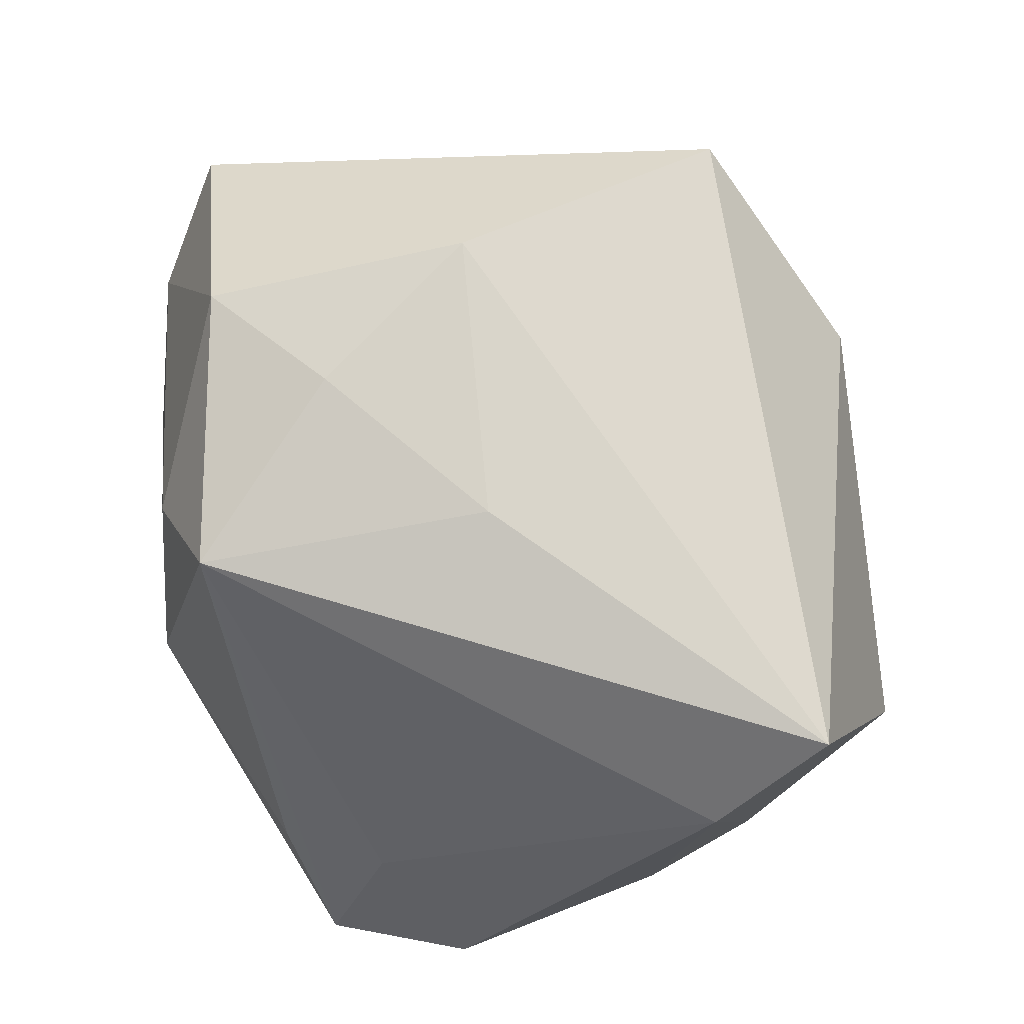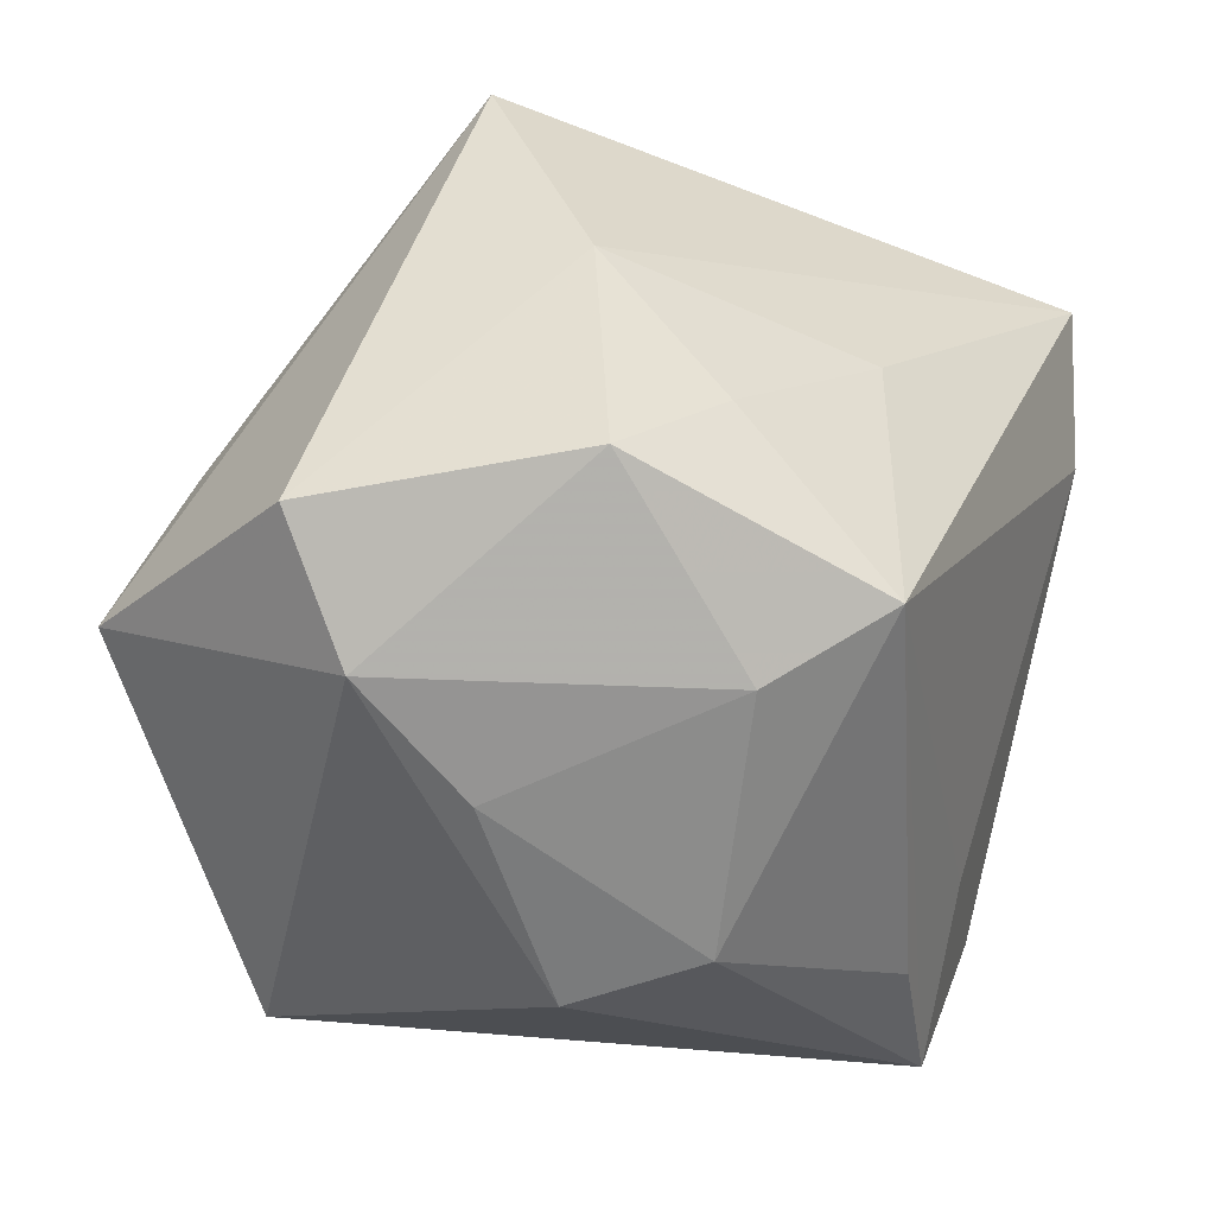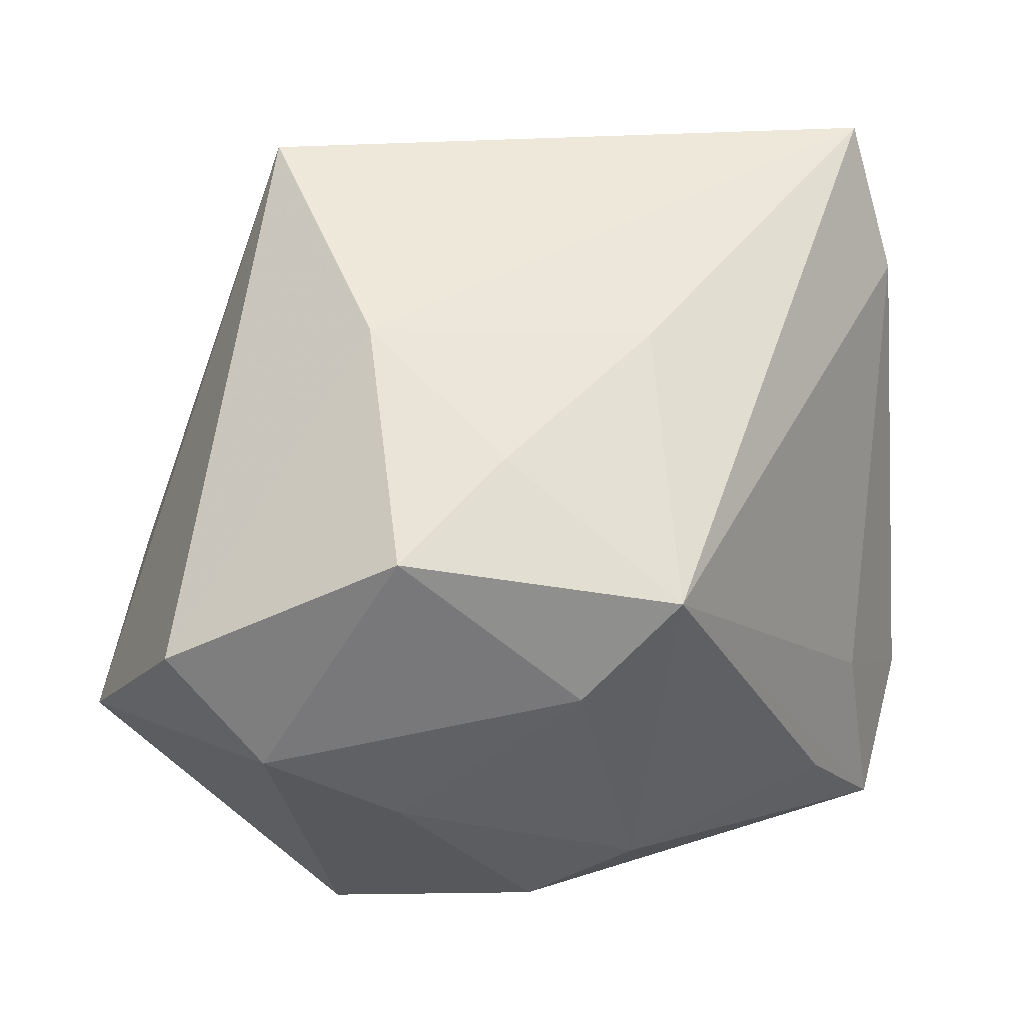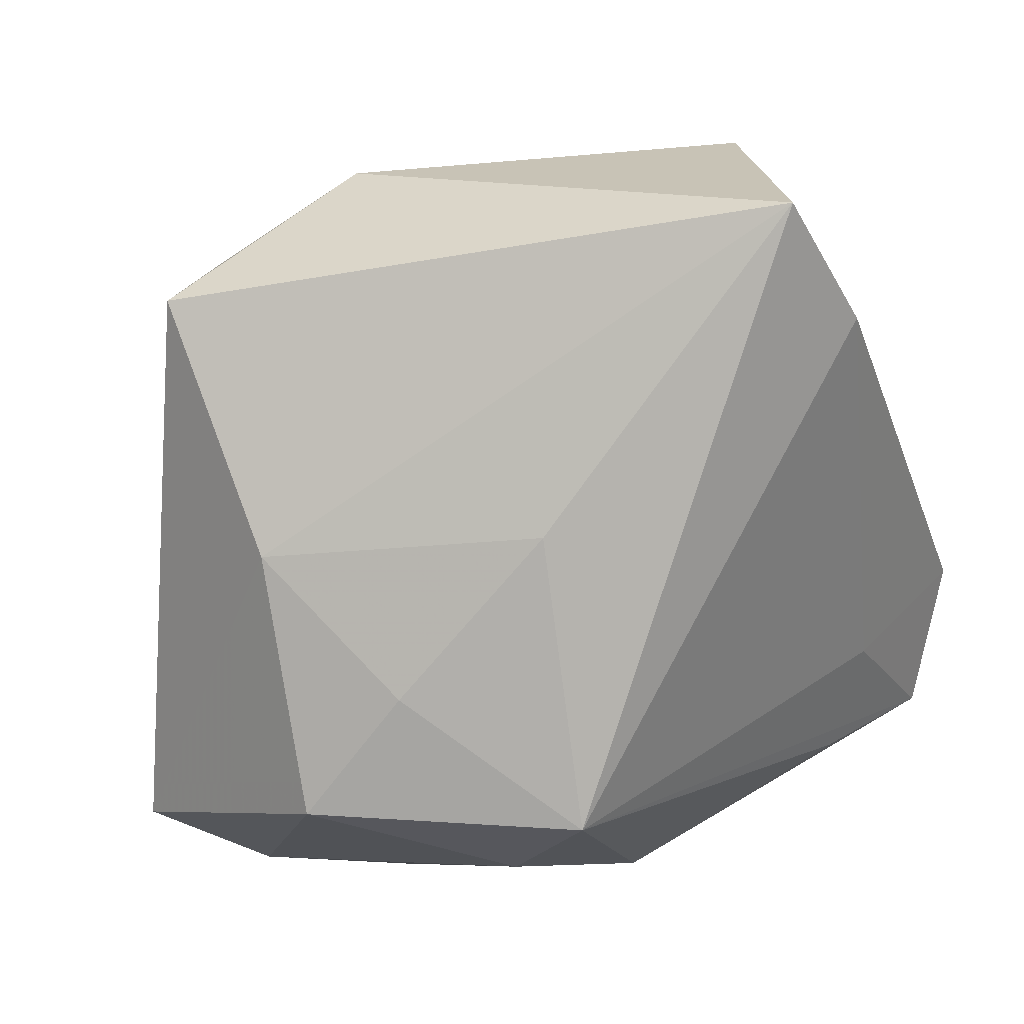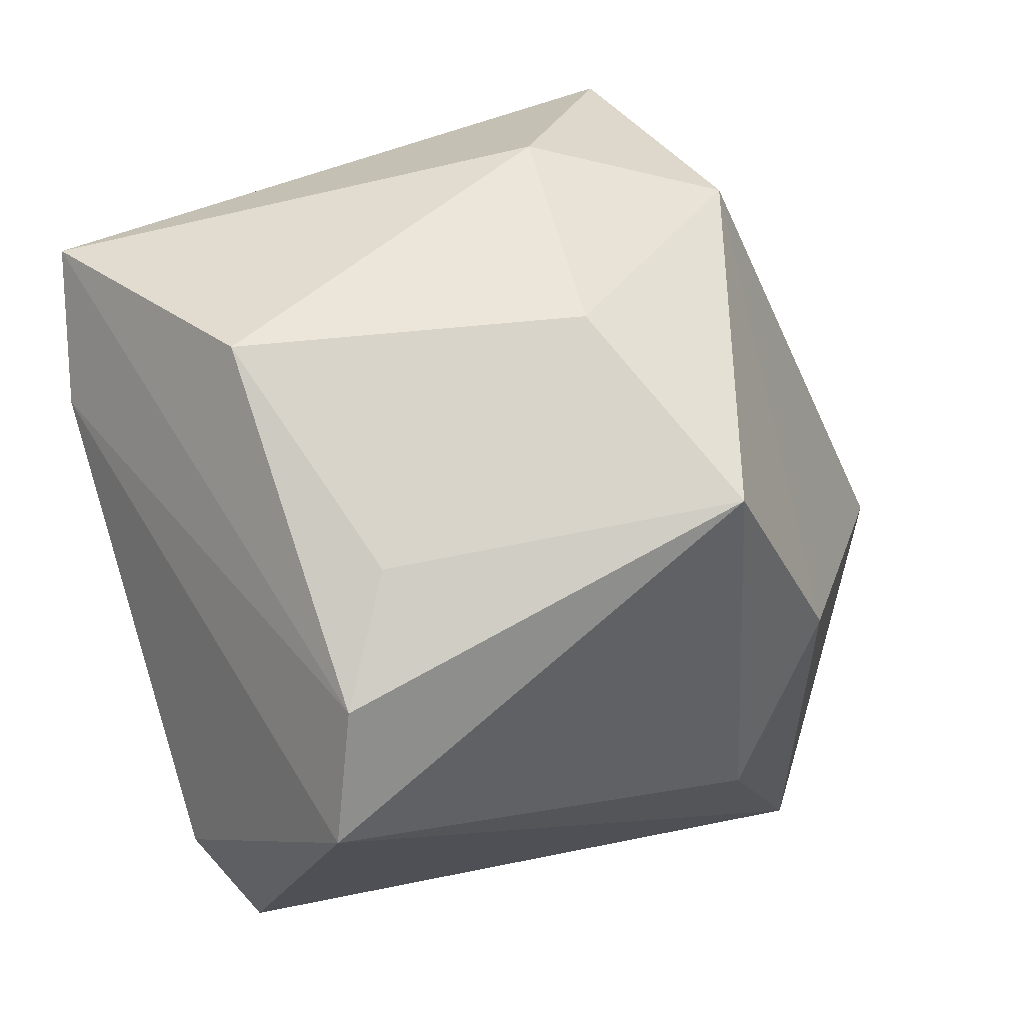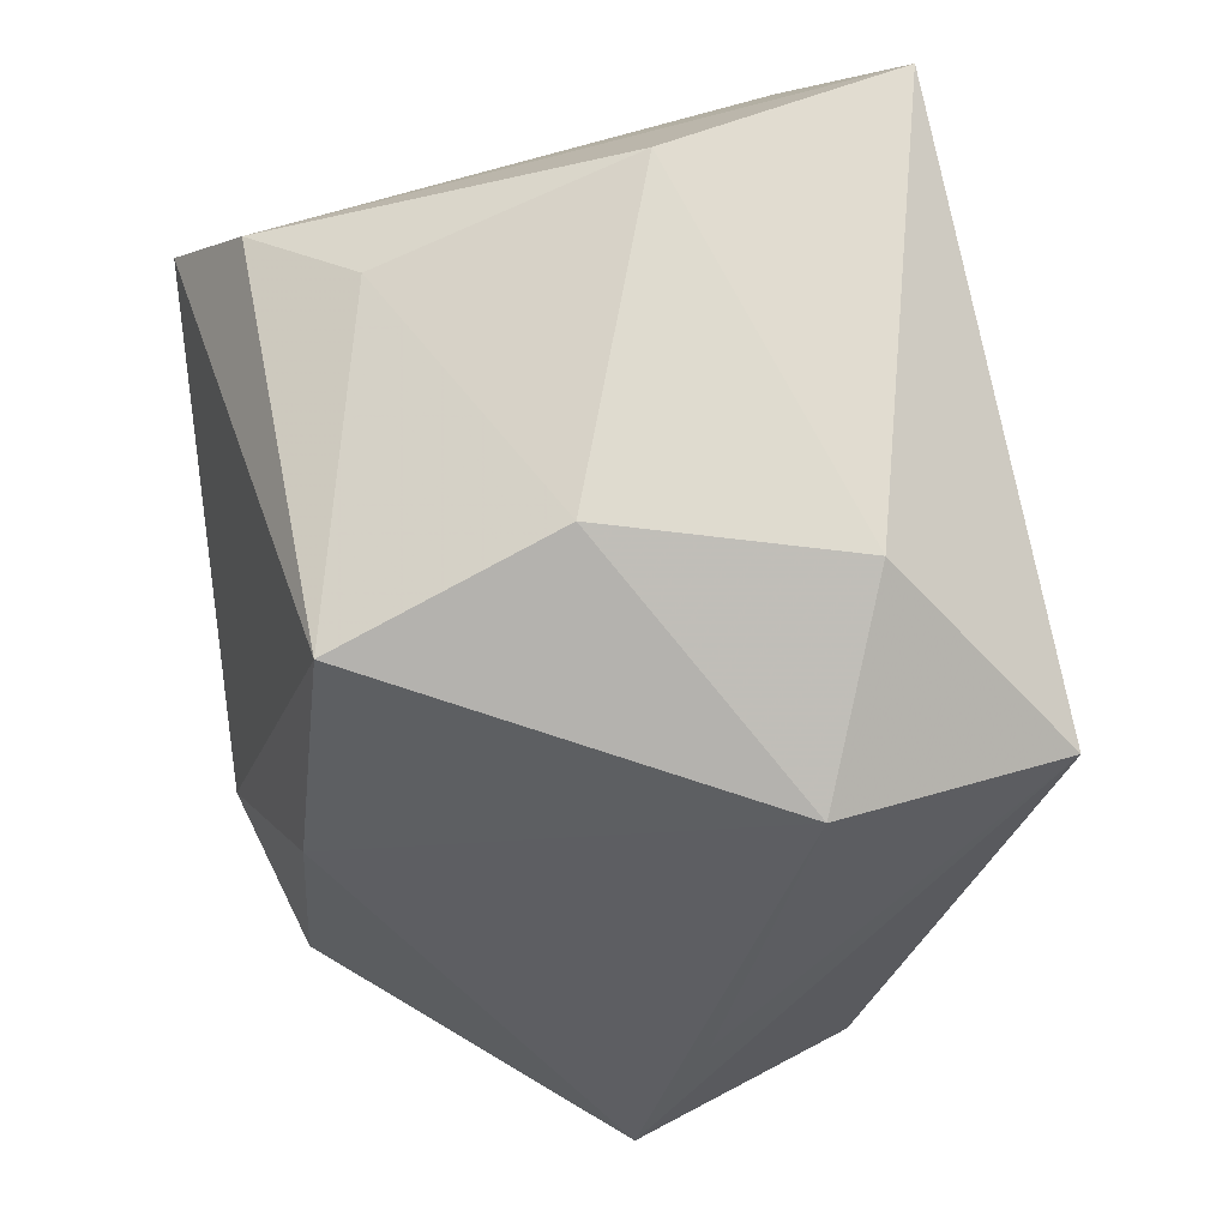
<metadata>
{"format":"obj","ext":"obj","renderer":"f3d","projection":"perspective","resolution":1024,"background":"white","views":[{"elev":67.0,"azim":88.4,"up":"+Z"},{"elev":-58.3,"azim":-19.6,"up":"+Y"},{"elev":52.9,"azim":-0.7,"up":"+Z"},{"elev":-0.3,"azim":18.0,"up":"+Y"},{"elev":59.6,"azim":157.9,"up":"+Y"},{"elev":69.9,"azim":-96.4,"up":"+Y"}]}
</metadata>
<code>
v -0.02334 0.009913 -0.02855
v 0.0372 -0.02042 -0.02464
v 0.01364 -0.03008 0.02561
v -0.01329 -0.03762 0.001144
v 0.03472 0.02814 0.02966
v -0.04015 -0.0066 0.003915
v 0.01836 0.03179 -0.01846
v -0.007715 0.03817 -0.003682
v 0.02986 0.01572 -0.03528
v -0.01472 0.03287 -0.02477
v 0.02558 0.02649 -0.02834
v 0.02396 0.03766 0.005815
v -0.02152 -0.02903 -0.03171
v -0.01267 -0.005868 -0.03528
v -0.03017 0.02604 0.01334
v 0.03018 -0.02476 -0.01202
v 0.00985 -0.03762 -0.006882
v -0.0004616 -0.03762 -0.01552
v -0.02608 -0.03642 0.0087
v -0.02519 0.02046 0.03503
v 0.03863 0.01844 0.01866
v -0.002573 -0.01768 0.03188
v -0.04479 -0.0217 -0.003037
v 0.04129 -0.006108 -0.02035
v 0.01162 -0.002322 0.03168
v 0.03462 -0.01441 -0.008269
v -0.01168 0.0342 0.0199
v 0.004319 -0.03505 0.01722
v -0.01537 -0.004159 0.03495
v -0.03481 -0.03083 0.01857
v -0.0125 -0.02894 0.03065
f 30 20 23
f 3 5 25
f 21 5 3
f 21 11 5
f 23 20 6
f 6 15 23
f 20 15 6
f 20 5 27
f 27 15 20
f 10 14 1
f 1 15 10
f 23 15 1
f 5 11 12
f 12 27 5
f 3 2 26
f 26 21 3
f 24 26 2
f 21 26 24
f 10 15 8
f 15 27 8
f 27 12 8
f 20 30 29
f 30 31 29
f 29 5 20
f 29 25 5
f 3 25 22
f 22 31 3
f 25 29 22
f 22 29 31
f 19 30 23
f 19 31 30
f 17 18 2
f 7 11 10
f 7 12 11
f 10 8 7
f 7 8 12
f 11 21 9
f 21 24 9
f 9 24 2
f 9 14 10
f 10 11 9
f 13 19 23
f 18 19 13
f 23 1 13
f 13 1 14
f 2 18 13
f 13 9 2
f 14 9 13
f 16 2 3
f 3 17 16
f 16 17 2
f 28 17 3
f 3 31 28
f 31 19 28
f 4 19 18
f 18 17 4
f 4 28 19
f 17 28 4

</code>
